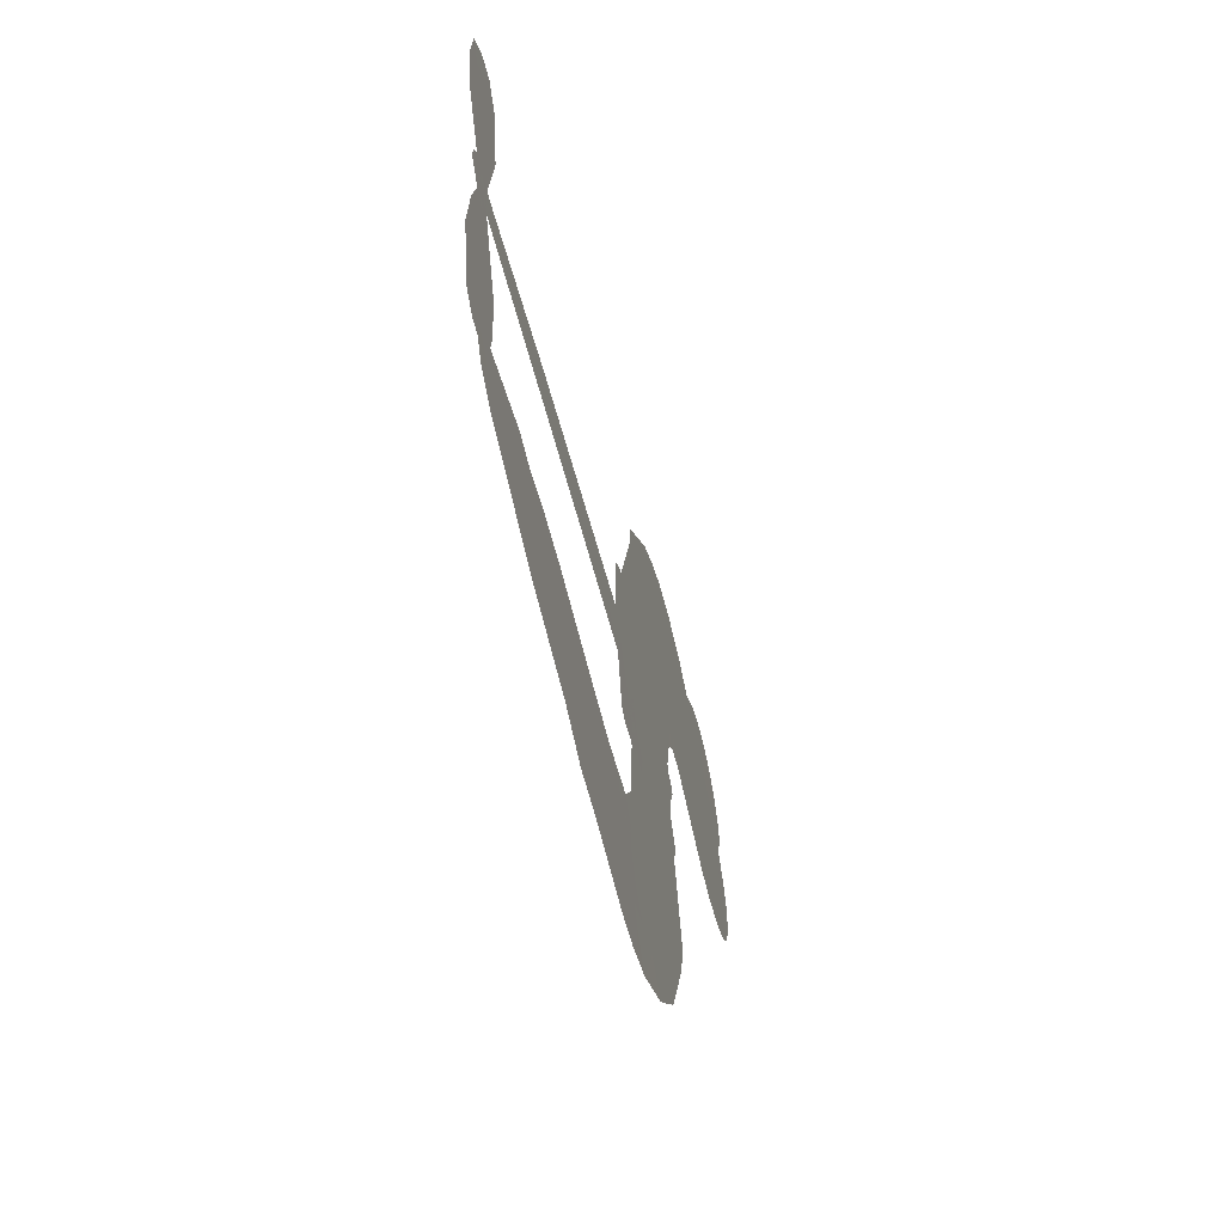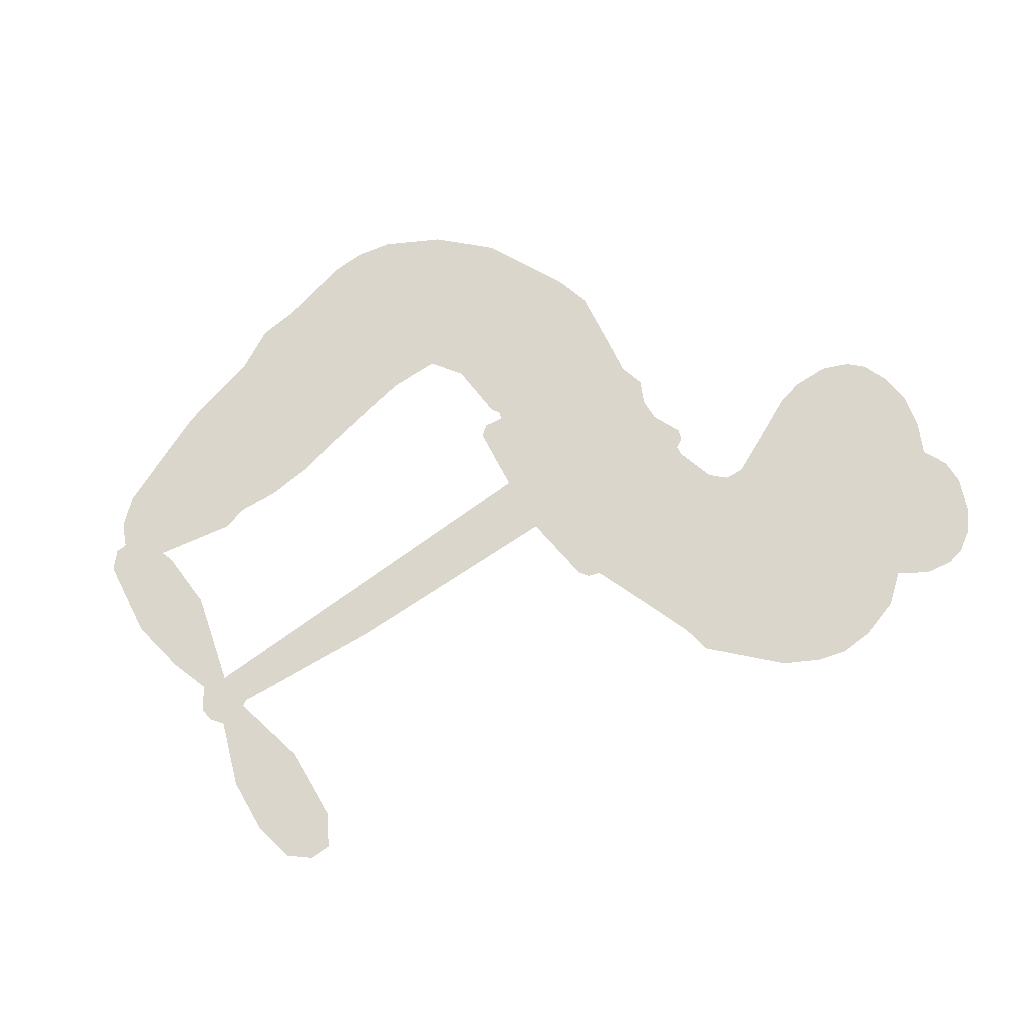
<metadata>
{"format":"obj","ext":"obj","renderer":"f3d","projection":"perspective","resolution":1024,"background":"white","views":[{"elev":-60.0,"azim":104.0,"up":"+Y"},{"elev":73.8,"azim":140.7,"up":"+Z"}]}
</metadata>
<code>
v -3779 930 0.2257
v -3765 978 0.2142
v -3740 1021 0.1893
v -3755 1059 0.1564
v -3752 1095 0.1258
v -3728 1142 0
v -3701 1170 0.102
v -3672 1186 0.135
v -3643 1189 0.1547
v -3604 1179 0.1819
v -3564 1149 0.2241
v -3520 1180 0.2597
v -3458 1193 0.2811
v -3407 1191 0.2947
v -3367 1176 0.3046
v -3318 1143 0.3194
v -3236 1044 0.357
v -3231 1002 0.3705
v -3183 836.3 0.4716
v -3166 829 0.486
v -3157 814.1 0.5
v -3152 708.1 0.5272
v -2824 673.6 0.6118
v -2602 636.6 0.6795
v -2594 641 0.6864
v -2610 757.3 0.7179
v -2593 865.5 0.7338
v -2562 907.2 0.7382
v -2530 904.1 0.741
v -2502 876.7 0.75
v -2495 814.1 0.73
v -2509 733.8 0.7164
v -2551 644.4 0.6913
v -2539 624.6 0.6867
v -2539 604.5 0.6845
v -2563 576 0.6806
v -2549 518 0.6797
v -2541 433.3 0.6797
v -2566 322.6 0.6797
v -2589 302.3 0.6797
v -2613 302.8 0.6797
v -2640 331.3 0.6797
v -2649 370 0.6797
v -2646 457 0.6797
v -2598 585.1 0.6784
v -3166 621.6 0.5463
v -3184 528.5 0.5748
v -3200 518.7 0.5774
v -3228 524.5 0.5876
v -3232 513.8 0.6008
v -3225 503.1 0.6103
v -3226 419.8 0.669
v -3199 373.9 0.7013
v -3126 366 0.6935
v -2915 386.1 0.5832
v -2850 386 0.546
v -2792 376.7 0.5055
v -2755 383 0.4795
v -2643 351.8 0.3786
v -2613 326.1 0.324
v -2606 300.9 0.25
v -2623 271.4 0.3476
v -2662 244.6 0.4048
v -2821 195.1 0.5381
v -2949 174.3 0.6229
v -3012 148.9 0.662
v -3073 148.5 0.6969
v -3182 134.6 0.7854
v -3226 137.5 0.8353
v -3277 153.2 1
v -3350 200.8 0.7852
v -3413 272.9 0.7241
v -3464 398.7 0.6592
v -3474 450.3 0.64
v -3444 587.1 0.5732
v -3452 624.2 0.5548
v -3434 655.5 0.5366
v -3430 686.7 0.5138
v -3446 731.2 0.488
v -3440 745.3 0.4836
v -3424 752 0.475
v -3422 765.4 0.4601
v -3434 823.2 0.3966
v -3454 845.6 0.3579
v -3481 850.3 0.3262
v -3613 802.3 0.2586
v -3655 796 0.2511
v -3708 802.6 0.2439
v -3746 822.3 0.2394
v -3765 844.8 0.2368
v -3779 885.5 0.2319
v -2882 603.4 0.5994
v -2590 624.5 0.682
v -3401 753.9 0.4707
v -3249 527.2 0.5938
v -3226 461.5 0.6381
v -3425 730.7 0.4874
v -3186 805.8 0.4858
v -3175 575 0.5622
v -2740 594.3 0.6359
v -2572 637.4 0.688
v -2669 589.7 0.6569
v -2633 587.4 0.6682
v -3438 709.2 0.4976
v -3235 550.6 0.5788
v -2602 699.2 0.7066
v -2566 610.5 0.6836
v -2577 673 0.6984
v -2643 303.3 0.3594
v -2600 338.2 0.6797
v -3392 798.4 0.4356
v -3248 497 0.6142
v -3411 707 0.5014
v -3716 868.4 0.2382
v -3651 1137 0.1552
v -3461 895.4 0.3324
v -3154 761.2 0.5019
v -3207 546.9 0.574
v -2713 655.1 0.6416
v -2657 645.8 0.6585
v -3283 563.4 0.5787
v -3239 828 0.4567
v -3391 666.2 0.5268
v -3407 869.3 0.378
v -3216 590.7 0.5604
v -2616 610.7 0.6737
v -3302 510.4 0.6088
v -2647 616.1 0.6633
v -2679 621.2 0.6528
v -3405 615.8 0.5563
v -2763 313.4 0.4835
v -2622 521.1 0.6798
v -2550 866.3 0.7367
v -2530 689.1 0.7065
v -2554 378 0.6797
v -3689 1071 0.1614
v -2704 592 0.6462
v -2768 349.3 0.4878
v -2590 545.6 0.6796
v -2829 320.7 0.5314
v -2699 367.4 0.436
v -2728 337.6 0.4558
v -3414 1113 0.2996
v -3200 212 0.7746
v -3739 908.5 0.2303
v -3644 866.3 0.2508
v -3690 1132 0.111
v -3320 759.9 0.4757
v -3292 440.9 0.6496
v -2601 811.4 0.7265
v -2564 710.5 0.709
v -3719 1051 0.1686
v -3677 998.6 0.2103
v -3686 1035 0.189
v -3618 1032 0.2197
v -3651 1057 0.1922
v -2741 219.8 0.4788
v -2685 323.7 0.4135
v -3399 1151 0.2993
v -3309 1015 0.3529
v -3202 170.9 0.8021
v -3639 829.6 0.2536
v -3547 826.6 0.2803
v -3681 841.9 0.2454
v -3361 768.6 0.4638
v -3256 440.6 0.6517
v -3274 383 0.6851
v -3651 1022 0.2092
v -3623 964 0.2398
v -3597 1093 0.2106
v -3658 1097 0.1665
v -3446 1147 0.2852
v -3362 1115 0.3145
v -3268 1019 0.3597
v -3128 141.2 0.7377
v -3248 194.9 0.8371
v -3367 721.2 0.4939
v -3325 838.5 0.4282
v -3618 1066 0.2071
v -3567 1049 0.2406
v -3277 1094 0.3381
v -3398 834.2 0.4059
v -3170 189.5 0.7629
v -3141 250.2 0.7213
v -3353 808.9 0.4387
v -3292 1054 0.3449
v -3208 918.9 0.4135
v -3367 851.2 0.4069
v -3323 1089 0.329
v -3356 932.3 0.3697
v -3281 945 0.3864
v -3373 893.4 0.3811
v -3264 980.5 0.3747
v -3319 892.6 0.4007
v -3416 936.5 0.3427
v -3220 960.3 0.3907
v -3405 903.8 0.3617
v -3245 930.5 0.4009
v -3277 901.6 0.408
v -3237 889.4 0.4239
v -3268 859.6 0.4322
v -3195 877.5 0.4395
v -3284 815 0.4521
v -3223 858.4 0.4445
v -3438 872.5 0.3566
v -3280 532.3 0.5947
v -3312 544 0.5908
v -3331 605.9 0.5591
v -3365 508.2 0.6117
v -2520 843 0.7369
v -2559 823.4 0.7299
v -2569 778.6 0.722
v -3678 916.1 0.2361
v -3680 879 0.2418
v -3237 732.3 0.5029
v -3719 979.9 0.211
v -3529 899 0.2908
v -3236 382.9 0.6893
v -3254 315.3 0.7251
v -3226 343.8 0.7096
v -3260 350.1 0.705
v -3325 343.9 0.7037
v -3290 326.9 0.7171
v -3195 286.4 0.7315
v -3336 274.5 0.7473
v -3220 310.2 0.7248
v -3244 261.1 0.7615
v -3176 331 0.71
v -3320 307.3 0.7274
v -3439 335.6 0.6901
v -3289 272.1 0.7569
v -3605 1136 0.1933
v -3626 1110 0.1846
v -3484 1162 0.2717
v -3520 1133 0.2538
v -3479 1119 0.2745
v -3516 1076 0.2617
v -3343 1159 0.3118
v -3370 1145 0.3078
v -3246 163 0.8842
v -3299 199.1 0.8518
v -3576 994.6 0.2505
v -3297 1118 0.3281
v -3385 1039 0.3236
v -3365 631 0.5464
v -3372 583.7 0.5721
v -3307 677.9 0.5222
v -3349 671.3 0.5242
v -3323 643.5 0.5395
v -3281 615.3 0.5533
v -3400 439.3 0.6463
v -2577 743.7 0.7155
v -2541 754.1 0.7185
v -2502 774 0.7232
v -2530 799.4 0.7269
v -3707 899.9 0.2347
v -3711 940.2 0.2253
v -3673 957.3 0.2266
v -3190 733.1 0.5093
v -3249 779.9 0.4783
v -3709 1011 0.1974
v -3495 883.9 0.3121
v -3493 932.8 0.3038
v -3514 838.6 0.2987
v -3592 855.5 0.2655
v -3543 864 0.2851
v -3574 896.7 0.2703
v -3554 946 0.2714
v -3233 226.9 0.7878
v -3203 249.5 0.7543
v -3274 233.6 0.7952
v -3316 237.5 0.7847
v -3151 293.9 0.7124
v -3021 374.9 0.6428
v -3138 329.8 0.7002
v -3109 299.7 0.6932
v -3074 370.1 0.6703
v -3097 257.6 0.6962
v -3113 219.4 0.7136
v -3032 298.7 0.6548
v -3101 337.3 0.6848
v -3148 216.4 0.7373
v -3091 184.7 0.7058
v -3071 287.6 0.6767
v -3060 330.1 0.666
v -3042 186.3 0.6752
v -3022 336.1 0.6458
v -3037 242.3 0.6647
v -2961 299.8 0.6146
v -3074 226.2 0.6883
v -2968 380.3 0.6131
v -2997 309.2 0.6342
v -3004 268.1 0.6426
v -2969 339.5 0.6166
v -2988 214.7 0.6397
v -2915 331 0.5857
v -3163 369.8 0.7027
v -3555 1106 0.2353
v -3587 1025 0.2374
v -3609 1000 0.2343
v -3554 1019 0.2548
v -3533 1046 0.2592
v -3538 982.5 0.2708
v -3471 1032 0.2913
v -3518 1013 0.2734
v -3495 976 0.2928
v -3456 955.8 0.3173
v -3446 924.5 0.3315
v -3415 992 0.3253
v -3461 994.3 0.3044
v -3362 1073 0.3226
v -3402 1075 0.3098
v -3344 1036 0.337
v -3450 1081 0.291
v -3429 1041 0.3071
v -3367 994.6 0.3424
v -3339 569.3 0.5786
v -3367 546 0.5919
v -3460 518.3 0.6113
v -3409 559.6 0.5866
v -3452 552.7 0.5936
v -3427 528.7 0.6036
v -3431 478.3 0.628
v -3302 590.2 0.5663
v -3254 588.1 0.5645
v -3238 631.6 0.5454
v -3439 431 0.6483
v -3366 321.7 0.7103
v -3747 946.5 0.2217
v -3190 769.6 0.4951
v -3287 777.3 0.472
v -3318 798.5 0.4535
v -3284 730.9 0.4968
v -3220 798.7 0.4769
v -3580 814.5 0.2675
v -3525 930.8 0.2876
v -3587 960.4 0.2543
v -3609 922.8 0.2533
v -3645 932.8 0.2406
v -3006 183.9 0.6543
v -2959 252.7 0.6182
v -3548 1075 0.2449
v -3483 1085 0.2761
v -3389 963.4 0.3446
v -3392 478.9 0.6271
v -3346 447.7 0.6437
v -3467 484.3 0.6271
v -3202 625.1 0.5475
v -3179 667.9 0.5353
v -3271 656.5 0.5342
v -3227 680.8 0.5264
v -3222 760.9 0.4925
v -3324 716.9 0.4999
v -3613 886.1 0.2572
v -2947 214.4 0.6153
v -2885 184.5 0.5793
v -2887 255.4 0.5739
v -2917 179.4 0.6006
v -2906 218 0.5895
v -2864 221 0.5625
v -2923 249.5 0.5968
v -2911 289.4 0.5858
v -2834 266.4 0.538
v -2874 314.8 0.561
v -2855 348.2 0.5482
v -2820 355.2 0.525
v -2882 386 0.5649
v -3024 612.5 0.5668
v -2988 690.9 0.5732
v -3195 698.5 0.5228
v -3264 696.3 0.5162
v -2829 230.5 0.5385
v -2781 256.2 0.5021
v -2781 207.4 0.5102
v -2720 288.9 0.4493
v -2889 352.4 0.569
v -3095 617 0.5522
v -2754 279.3 0.4787
v -2702 232.2 0.4437
v -2729 254.7 0.4618
v -2691 267.1 0.4252
v -3070 699.5 0.5547
v -3148 676.4 0.5374
v -3111 703.8 0.5441
v -2603 388.3 0.6797
v -2572 411.1 0.6797
v -2589 466.6 0.6797
v -2648 413.5 0.6797
v -2609 428.9 0.6797
v -3714 1102 0.1157
v -3281 477.8 0.6274
v -3319 475.5 0.6288
v -3317 931.9 0.3826
v -3311 973.2 0.3671
v -3302 863.3 0.4213
v -3382 236.7 0.7518
v -3374 274.7 0.7348
v -2939 358.7 0.5978
v -3408 382.7 0.6725
v -3364 368.5 0.685
v -3322 394.2 0.6748
v -3377 406.4 0.6639
v -3293 408.5 0.6685
v -3347 415.1 0.6614
v -2865 281.6 0.5572
v -2799 293.1 0.5116
v -2795 327.4 0.5075
v -3095 662 0.5506
v -3130 619.3 0.5468
v -3058 639.6 0.5592
v -3029 695.2 0.564
v -2953 608 0.5828
v -3018 654.4 0.5674
v -2988 610.2 0.5747
v -2906 682.2 0.5922
v -2968 650.5 0.5786
v -2924 642 0.5888
v -2947 686.6 0.5826
v -2917 605.7 0.591
v -2545 475.7 0.6797
v -2586 505.5 0.6797
v -2634 489 0.6797
v -3346 966.5 0.3594
v -3451 367.1 0.6737
v -3400 343 0.6931
v -3426 304.2 0.7075
v -3393 302.9 0.7149
v -3126 651.8 0.545
v -2768 664.3 0.6259
v -2745 633 0.6334
v -2811 598.9 0.6169
v -2775 596.6 0.6262
v -2791 632.5 0.6213
v -2831 633.8 0.6111
v -2865 677.9 0.6019
v -2885 643.2 0.5981
v -3128 186.9 0.7309
v -3158 158.1 0.7601
f 112 206 391
f 186 160 174
f 75 130 76
f 203 122 201
f 105 121 206
f 45 107 93
f 51 50 112
f 123 78 77
f 89 88 114
f 125 118 99
f 1 91 145
f 162 164 87
f 25 108 106
f 43 42 110
f 80 79 97
f 126 93 24
f 58 138 142
f 179 299 180
f 128 129 102
f 105 125 325
f 52 166 167
f 143 159 172
f 240 176 70
f 142 138 131
f 176 240 161
f 223 231 219
f 59 158 109
f 95 112 50
f 117 21 98
f 113 94 97
f 97 104 113
f 104 78 113
f 349 383 22
f 166 112 391
f 105 95 49
f 74 73 327
f 51 112 96
f 82 94 111
f 107 34 101
f 52 218 53
f 323 345 322
f 203 260 122
f 90 89 114
f 167 221 218
f 145 256 257
f 91 90 114
f 298 232 170
f 98 19 334
f 282 183 437
f 77 76 130
f 4 3 152
f 152 5 4
f 56 365 366
f 45 126 103
f 115 9 8
f 8 7 147
f 45 139 36
f 106 151 252
f 147 7 6
f 381 158 375
f 114 145 91
f 246 208 245
f 136 154 156
f 10 9 115
f 19 122 334
f 205 83 124
f 17 174 18
f 84 205 116
f 165 111 94
f 182 83 111
f 162 146 164
f 239 15 159
f 206 207 127
f 129 137 102
f 236 234 235
f 350 250 326
f 172 159 14
f 180 302 342
f 126 45 93
f 322 318 320
f 239 238 15
f 211 150 212
f 5 152 390
f 136 152 154
f 25 93 101
f 31 30 210
f 107 45 36
f 124 192 197
f 161 183 144
f 119 430 137
f 120 119 129
f 296 364 376
f 359 361 355
f 287 274 285
f 363 373 406
f 276 285 281
f 50 49 95
f 53 218 220
f 275 54 297
f 49 48 118
f 126 128 103
f 274 287 294
f 58 57 138
f 78 123 113
f 407 406 131
f 118 105 49
f 375 158 142
f 68 161 69
f 61 109 62
f 421 139 132
f 109 60 59
f 166 52 96
f 423 394 160
f 60 109 61
f 348 349 351
f 85 84 116
f 141 58 142
f 162 87 86
f 43 110 385
f 134 32 151
f 386 385 135
f 110 42 41
f 110 135 385
f 102 103 128
f 57 366 407
f 40 110 41
f 40 39 110
f 421 387 420
f 119 137 129
f 141 158 59
f 37 36 139
f 105 206 95
f 47 118 48
f 94 81 97
f 95 206 112
f 430 433 432
f 432 100 430
f 413 416 369
f 82 81 94
f 177 165 94
f 98 20 19
f 98 21 20
f 97 79 104
f 63 62 109
f 108 151 106
f 117 330 259
f 210 133 211
f 93 107 101
f 83 82 111
f 259 22 117
f 348 99 46
f 47 99 118
f 24 93 25
f 132 139 45
f 35 34 107
f 126 24 128
f 101 34 33
f 118 125 105
f 130 123 77
f 115 8 147
f 128 24 120
f 108 101 33
f 27 133 28
f 108 33 134
f 255 253 254
f 185 111 165
f 28 133 29
f 133 30 29
f 129 128 120
f 110 39 135
f 159 15 14
f 145 114 256
f 193 160 394
f 101 108 25
f 389 388 385
f 36 35 107
f 168 154 153
f 81 80 97
f 372 373 363
f 151 108 134
f 214 114 164
f 145 257 329
f 163 265 335
f 179 233 171
f 390 6 5
f 147 390 171
f 113 123 177
f 177 123 248
f 209 346 392
f 397 396 225
f 261 154 152
f 27 150 211
f 253 252 151
f 152 136 390
f 3 2 216
f 168 169 300
f 261 152 3
f 168 156 154
f 261 153 154
f 234 236 172
f 179 156 155
f 147 171 115
f 64 374 372
f 375 380 381
f 141 142 158
f 142 131 375
f 172 14 13
f 143 173 239
f 308 205 197
f 196 198 187
f 283 175 67
f 161 144 176
f 264 266 163
f 214 146 213
f 85 262 264
f 262 85 116
f 114 88 164
f 87 164 88
f 177 94 113
f 332 148 331
f 112 166 96
f 166 149 403
f 346 209 345
f 223 219 221
f 169 168 153
f 155 156 168
f 265 162 86
f 162 265 146
f 179 180 170
f 11 10 232
f 136 156 171
f 171 156 179
f 12 234 13
f 172 13 234
f 173 311 189
f 189 311 313
f 16 173 189
f 200 198 199
f 288 280 284
f 183 282 144
f 270 184 224
f 70 176 241
f 245 248 123
f 148 165 177
f 188 194 192
f 188 182 185
f 179 155 299
f 179 170 233
f 299 300 242
f 301 302 180
f 188 192 124
f 17 181 186
f 83 182 124
f 438 161 68
f 437 283 279
f 288 290 286
f 220 226 228
f 332 165 148
f 188 185 178
f 17 186 174
f 189 186 181
f 174 193 18
f 185 182 111
f 202 187 200
f 182 188 124
f 16 189 243
f 311 173 312
f 189 313 186
f 194 190 192
f 18 193 196
f 194 188 178
f 190 195 197
f 160 193 174
f 198 196 193
f 122 204 201
f 393 194 199
f 160 313 316
f 304 314 343
f 190 197 192
f 198 193 191
f 197 195 308
f 199 191 393
f 198 191 199
f 395 194 178
f 198 200 187
f 201 200 199
f 204 19 202
f 395 199 194
f 201 395 203
f 332 178 185
f 204 202 200
f 260 331 333
f 201 204 200
f 19 204 122
f 83 205 84
f 197 205 124
f 207 206 121
f 206 127 391
f 324 317 207
f 130 320 246
f 250 350 249
f 123 130 245
f 127 207 209
f 207 121 324
f 30 133 210
f 133 27 211
f 150 26 212
f 210 211 255
f 252 212 26
f 253 255 212
f 146 354 339
f 258 153 216
f 146 214 164
f 256 214 213
f 353 247 333
f 348 46 349
f 2 1 329
f 216 257 258
f 307 263 308
f 354 267 338
f 52 167 218
f 221 220 218
f 221 167 223
f 269 270 227
f 219 226 220
f 53 220 228
f 167 222 223
f 219 220 221
f 402 400 404
f 328 225 229
f 222 229 223
f 269 227 271
f 226 227 224
f 224 273 228
f 397 72 396
f 71 70 241
f 227 226 219
f 226 224 228
f 223 229 231
f 144 269 176
f 273 224 184
f 297 53 228
f 399 251 327
f 231 229 225
f 400 402 399
f 426 427 425
f 71 241 272
f 219 231 227
f 10 115 232
f 233 115 171
f 170 232 233
f 115 233 232
f 11 235 12
f 234 12 235
f 11 232 298
f 236 143 172
f 235 11 298
f 235 237 343
f 299 301 180
f 237 302 304
f 143 239 159
f 173 16 238
f 173 238 239
f 70 69 240
f 161 240 69
f 176 269 271
f 271 231 272
f 338 268 337
f 262 263 217
f 314 312 143
f 189 181 243
f 316 313 244
f 246 245 130
f 249 248 245
f 319 322 321
f 318 207 317
f 250 249 208
f 215 260 333
f 249 245 208
f 248 247 353
f 250 208 324
f 247 248 249
f 325 250 324
f 325 326 250
f 230 399 424
f 400 222 401
f 106 252 26
f 253 151 32
f 255 254 31
f 212 252 253
f 210 255 31
f 253 32 254
f 212 255 211
f 214 256 114
f 257 256 213
f 257 213 258
f 216 2 329
f 339 258 213
f 169 153 258
f 330 117 98
f 326 351 350
f 331 260 203
f 259 330 352
f 3 216 261
f 153 261 216
f 263 262 116
f 266 264 262
f 310 304 305
f 301 242 303
f 265 266 267
f 266 262 217
f 267 266 217
f 265 163 266
f 268 267 217
f 268 338 267
f 263 336 217
f 268 303 337
f 270 269 144
f 227 231 271
f 270 144 282
f 227 270 224
f 272 231 225
f 176 271 241
f 272 225 396
f 241 271 272
f 184 278 276
f 228 273 275
f 276 284 285
f 285 274 277
f 273 276 275
f 284 276 278
f 184 276 273
f 54 275 281
f 175 283 437
f 276 281 275
f 279 184 282
f 278 184 279
f 437 279 282
f 290 288 284
f 376 398 296
f 277 54 281
f 282 184 270
f 438 183 161
f 66 286 67
f 67 286 283
f 279 290 278
f 284 280 285
f 285 280 287
f 277 281 285
f 340 65 295
f 278 290 284
f 292 287 280
f 294 287 292
f 340 286 66
f 341 293 295
f 292 280 293
f 358 359 355
f 279 283 290
f 286 290 283
f 293 280 288
f 291 294 398
f 294 292 289
f 295 293 288
f 289 292 293
f 294 289 296
f 294 291 274
f 340 288 286
f 293 341 289
f 361 362 341
f 365 376 364
f 342 170 180
f 275 297 228
f 237 235 298
f 300 299 155
f 301 299 242
f 168 300 155
f 337 300 169
f 242 337 303
f 342 302 237
f 305 301 303
f 311 312 244
f 336 303 268
f 307 310 306
f 301 305 302
f 305 303 306
f 303 336 306
f 304 302 305
f 307 306 263
f 305 306 310
f 308 263 116
f 307 195 309
f 308 116 205
f 195 307 308
f 309 344 316
f 309 244 315
f 307 309 310
f 315 310 309
f 312 173 143
f 313 311 244
f 314 143 236
f 315 312 314
f 244 309 316
f 186 313 160
f 343 314 236
f 315 314 304
f 315 304 310
f 244 312 315
f 344 309 195
f 393 394 423
f 208 246 317
f 318 317 246
f 75 320 130
f 207 318 209
f 323 251 345
f 320 318 246
f 320 321 322
f 322 319 323
f 320 75 321
f 318 322 209
f 347 74 323
f 327 323 74
f 317 324 208
f 325 324 121
f 105 325 121
f 326 325 125
f 348 326 125
f 350 247 249
f 230 425 399
f 323 327 251
f 427 397 328
f 73 399 327
f 145 329 1
f 216 329 257
f 334 330 98
f 215 352 260
f 332 331 203
f 331 148 333
f 178 332 203
f 332 185 165
f 353 333 148
f 371 247 350
f 122 260 334
f 334 260 352
f 336 263 306
f 265 86 335
f 268 217 336
f 300 337 242
f 337 169 338
f 169 258 339
f 265 354 146
f 146 339 213
f 169 339 338
f 65 340 66
f 288 340 295
f 65 355 295
f 341 295 355
f 237 298 342
f 170 342 298
f 235 343 236
f 304 343 237
f 195 190 344
f 423 344 190
f 346 345 251
f 322 345 209
f 399 425 400
f 391 392 149
f 99 348 125
f 323 319 347
f 413 410 368
f 259 370 22
f 215 351 370
f 326 348 351
f 371 333 247
f 370 351 349
f 371 215 333
f 259 352 215
f 334 352 330
f 148 177 353
f 248 353 177
f 267 354 265
f 339 354 338
f 360 363 357
f 289 341 362
f 357 359 360
f 358 356 359
f 364 140 365
f 360 359 356
f 355 65 358
f 361 359 357
f 356 64 360
f 364 405 140
f 361 357 362
f 355 361 341
f 357 363 405
f 289 362 296
f 360 64 372
f 374 157 373
f 296 362 364
f 362 357 405
f 366 365 140
f 398 376 55
f 366 140 407
f 56 366 57
f 417 415 418
f 365 56 367
f 428 384 383
f 22 370 349
f 215 370 259
f 350 351 371
f 215 371 351
f 373 157 380
f 363 360 372
f 378 375 131
f 373 378 406
f 372 374 373
f 381 380 379
f 365 367 376
f 55 376 367
f 377 410 408
f 46 383 349
f 406 378 131
f 373 380 378
f 63 381 379
f 380 375 378
f 157 379 380
f 63 109 381
f 158 381 109
f 408 382 384
f 22 383 384
f 386 135 38
f 377 408 428
f 428 46 409
f 385 386 389
f 387 386 38
f 389 44 388
f 421 420 37
f 422 44 387
f 386 387 389
f 43 385 388
f 44 389 387
f 171 390 136
f 6 390 147
f 392 391 127
f 166 391 149
f 209 392 127
f 149 392 346
f 394 393 191
f 190 194 393
f 193 394 191
f 423 160 316
f 203 395 178
f 199 395 201
f 272 396 71
f 222 328 229
f 328 397 225
f 291 398 55
f 294 296 398
f 400 328 222
f 401 222 167
f 399 402 251
f 167 403 401
f 404 149 346
f 404 400 401
f 346 251 402
f 166 403 167
f 404 403 149
f 404 401 403
f 346 402 404
f 140 405 363
f 362 405 364
f 407 131 138
f 363 406 140
f 407 138 57
f 140 406 407
f 410 377 368
f 413 411 410
f 428 408 384
f 382 408 410
f 413 414 416
f 382 410 411
f 369 411 413
f 416 414 412
f 436 434 435
f 413 368 414
f 417 416 412
f 92 436 419
f 418 369 416
f 417 419 436
f 139 421 37
f 417 418 416
f 417 412 419
f 387 38 420
f 422 421 132
f 344 423 316
f 421 422 387
f 393 423 190
f 72 397 427
f 399 73 424
f 400 425 328
f 425 427 328
f 425 230 426
f 72 427 426
f 46 428 383
f 377 428 409
f 119 429 430
f 137 430 100
f 432 433 431
f 429 23 433
f 434 431 433
f 433 430 429
f 434 433 23
f 415 417 436
f 92 431 434
f 434 436 92
f 434 23 435
f 415 436 435
f 437 183 438
f 68 175 438
f 437 438 175

</code>
